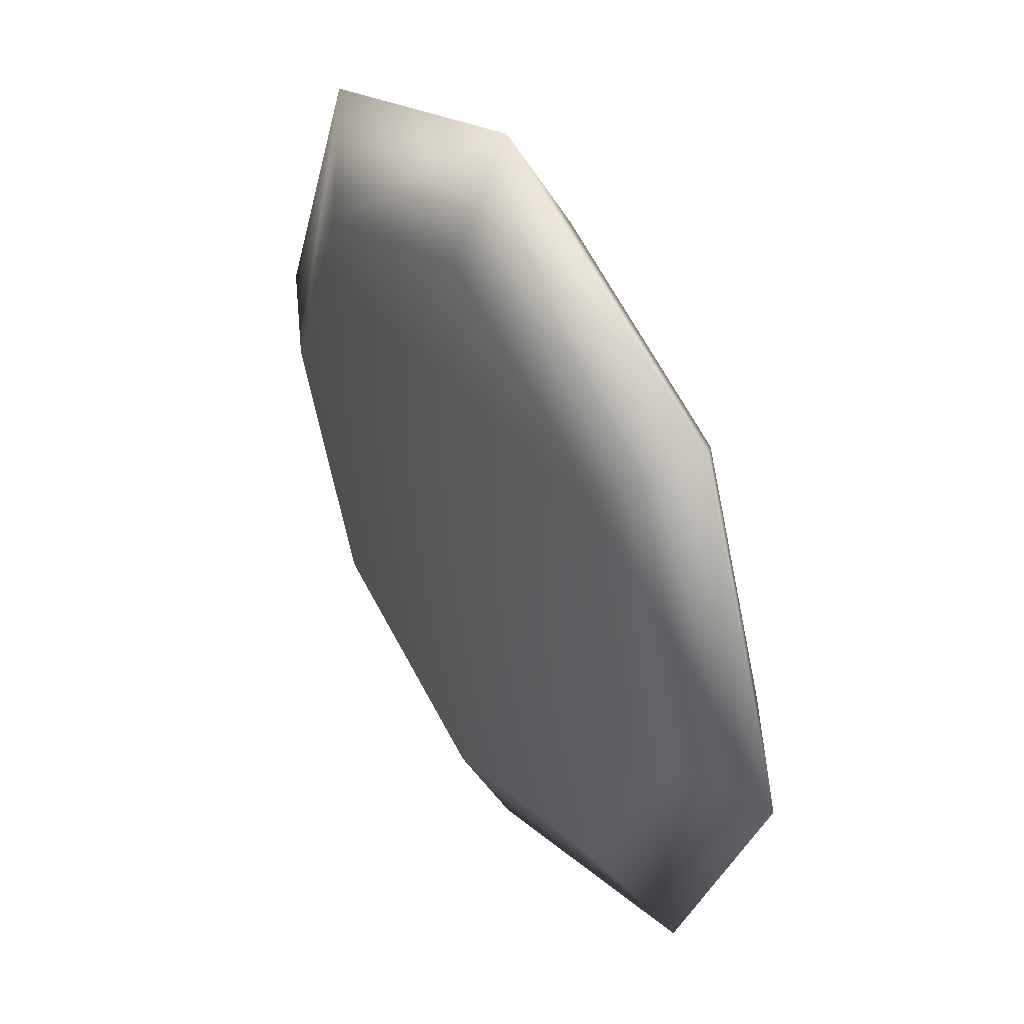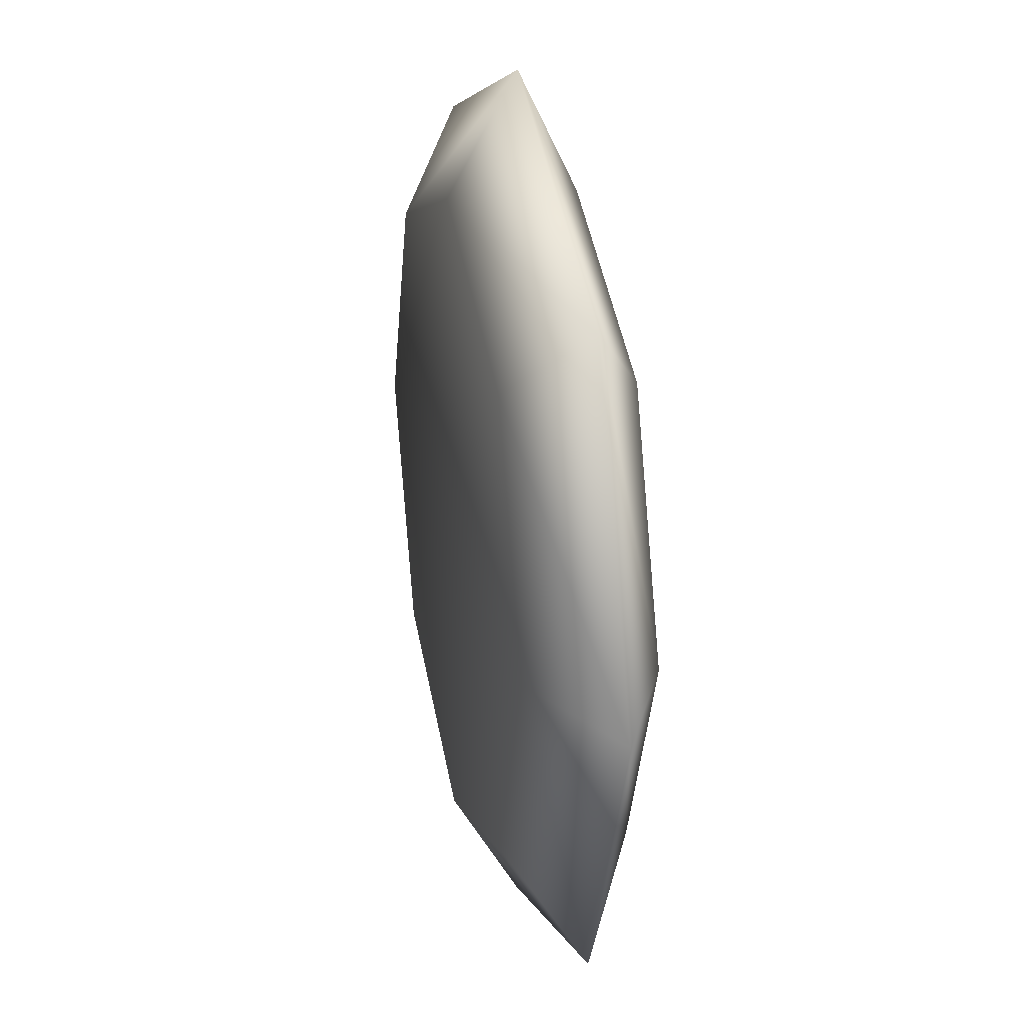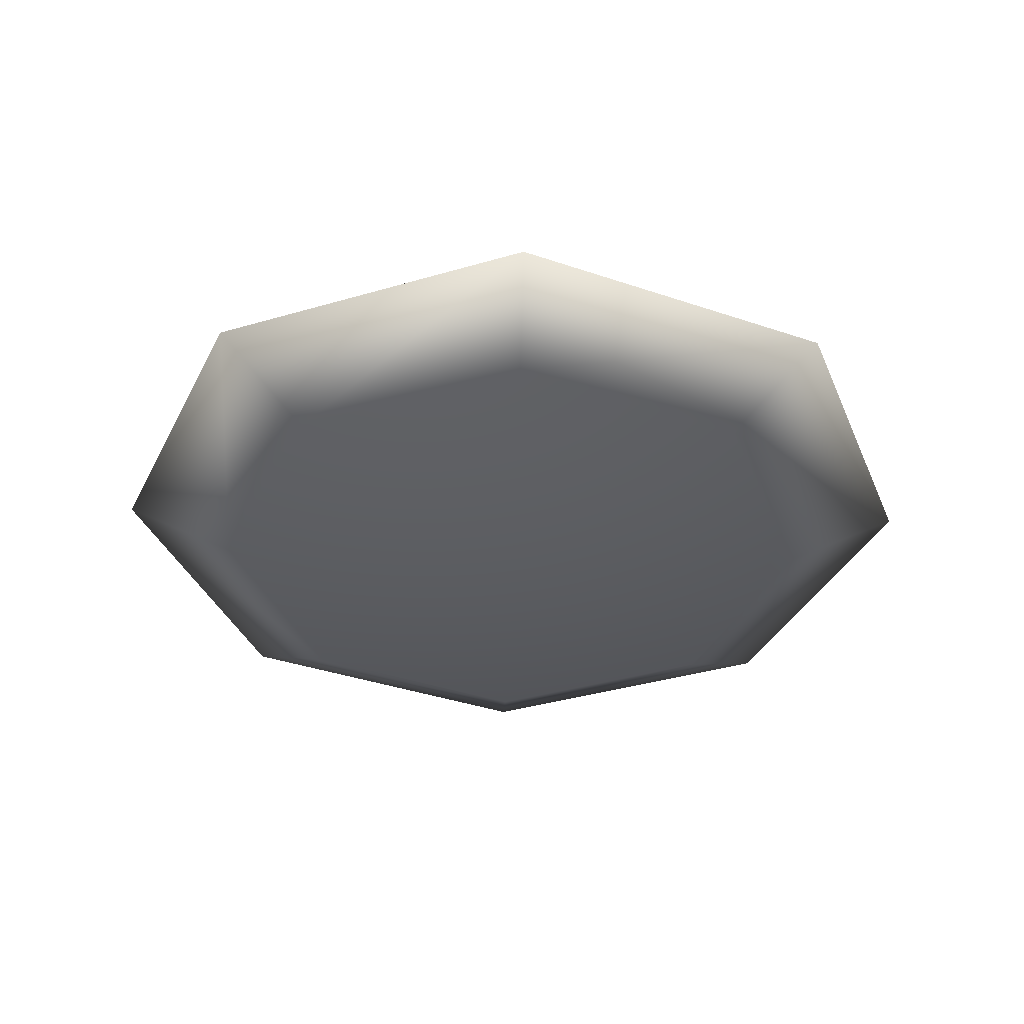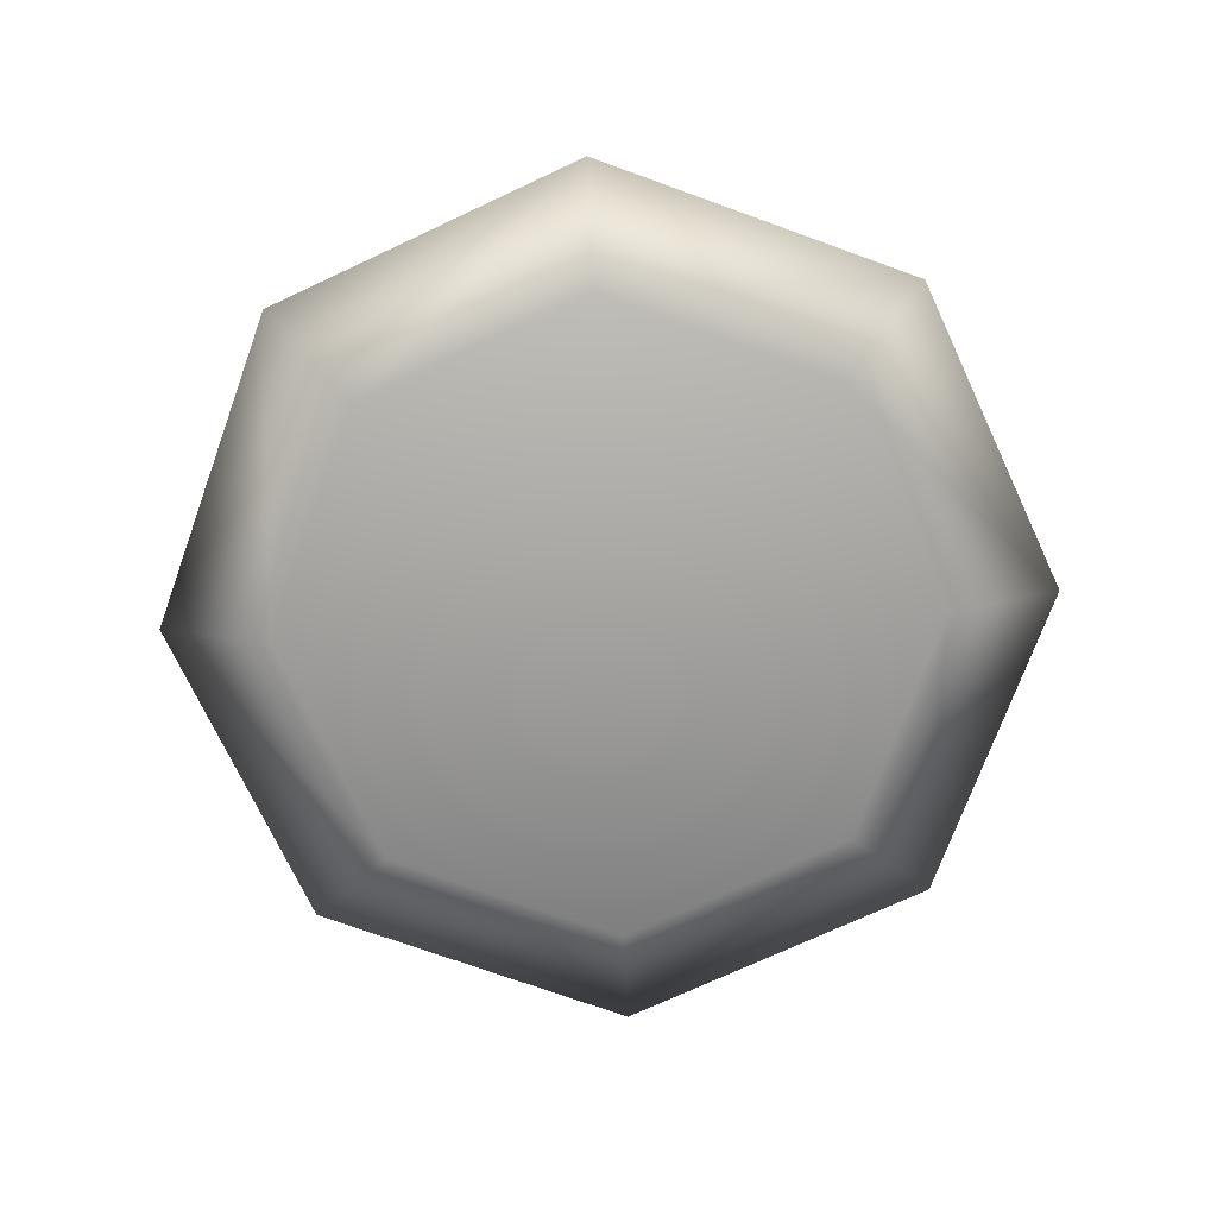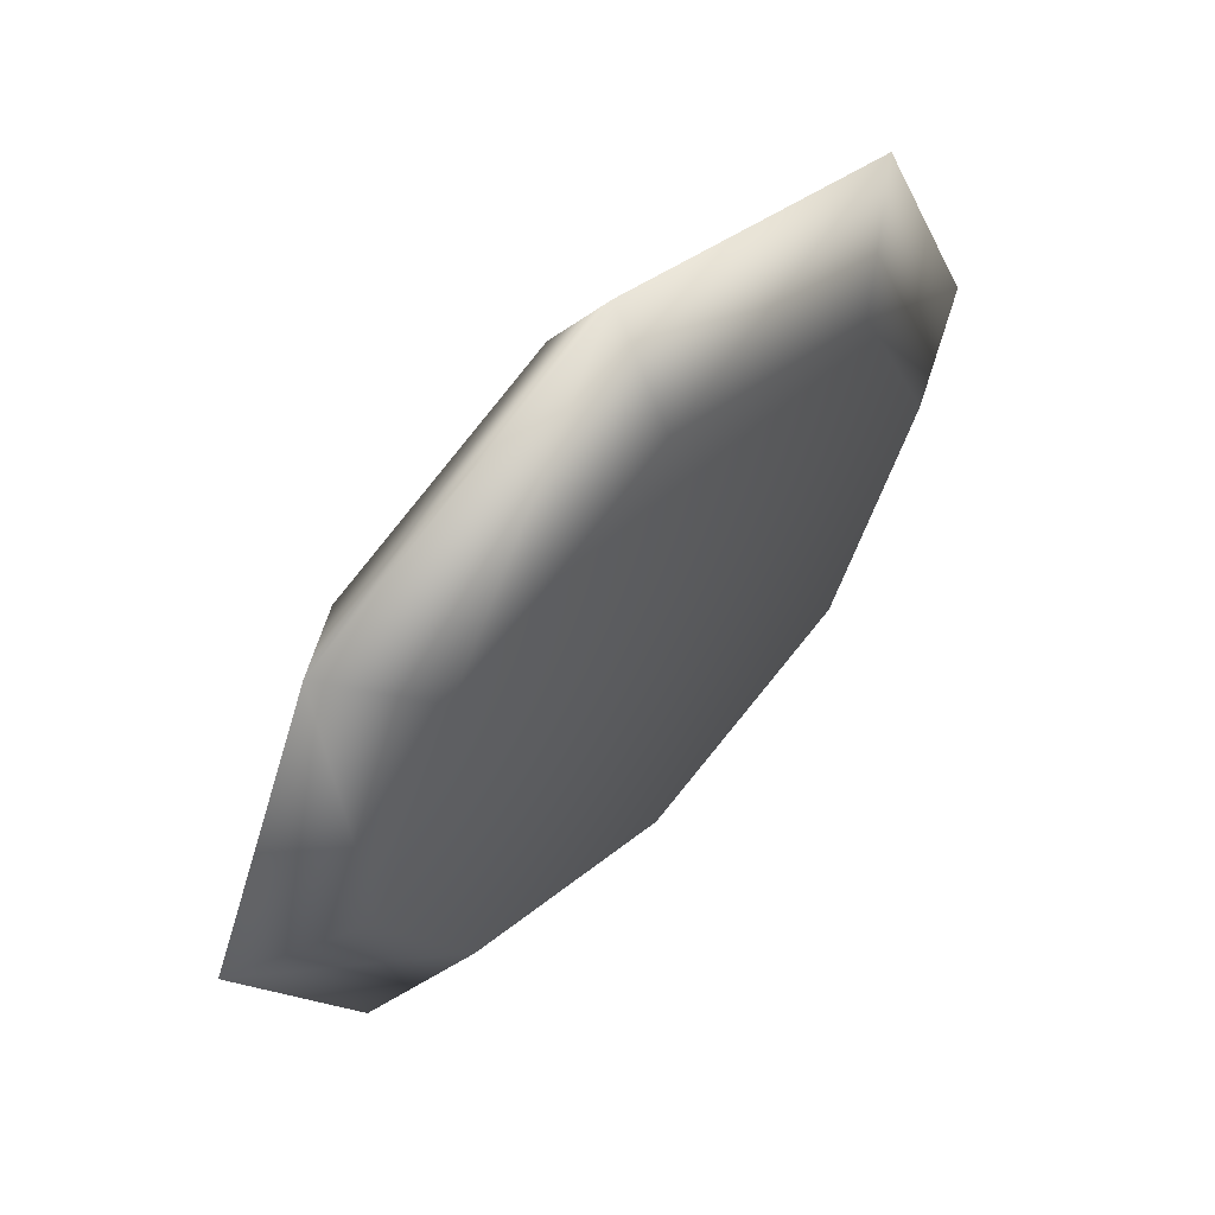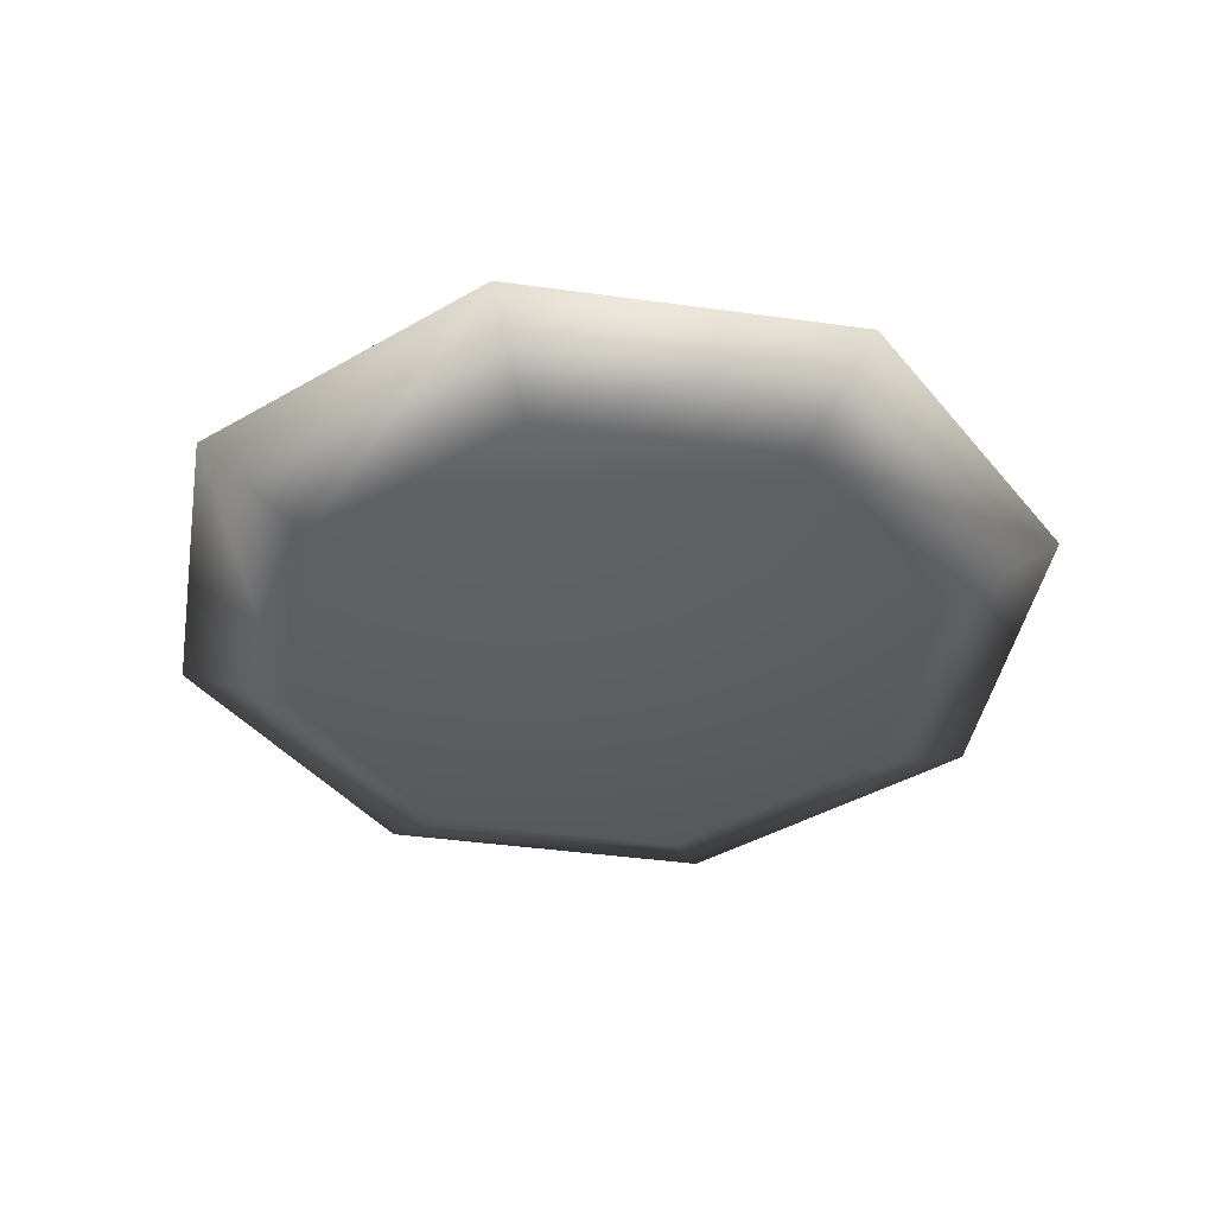
<metadata>
{"format":"obj","ext":"obj","renderer":"f3d","projection":"perspective","resolution":1024,"background":"white","views":[{"elev":42.9,"azim":58.7,"up":"+Z"},{"elev":26.6,"azim":-102.0,"up":"+Z"},{"elev":-36.6,"azim":-91.5,"up":"+Y"},{"elev":-72.5,"azim":-42.4,"up":"+Y"},{"elev":60.8,"azim":-46.9,"up":"+Z"},{"elev":-40.9,"azim":-32.1,"up":"+Y"}]}
</metadata>
<code>
g Step
v -1e-06 -10.18 0
v -42.78 -10.18 42.78
v -60.5 -10.18 6e-06
v 7e-06 -10.18 60.5
v 42.78 -10.18 42.78
v 60.5 -10.18 -1e-05
v 42.78 -10.18 -42.78
v -1.4e-05 -10.18 -60.5
v -42.78 -10.18 -42.78
v -60.5 -10.18 6e-06
v -58.18 0.1563 58.18
v -82.28 0.1563 8e-06
v -42.78 -10.18 42.78
v 1e-05 0.1563 82.28
v 7e-06 -10.18 60.5
v 58.18 0.1563 58.18
v 42.78 -10.18 42.78
v 82.28 0.1563 -1.4e-05
v 60.5 -10.18 -1e-05
v 58.18 0.1563 -58.18
v 42.78 -10.18 -42.78
v -1.8e-05 0.1563 -82.28
v -1.4e-05 -10.18 -60.5
v -58.18 0.1563 -58.18
v -42.78 -10.18 -42.78
v -42.78 12.4 42.78
v -60.5 12.4 6e-06
v 7e-06 12.4 60.5
v 42.78 12.4 42.78
v 60.5 12.4 -1e-05
v 42.78 12.4 -42.78
v -1.4e-05 12.4 -60.5
v -42.78 12.4 -42.78
v -1e-06 12.4 1e-06
v -60.5 12.4 6e-06
v -42.78 12.4 42.78
v 7e-06 12.4 60.5
v 42.78 12.4 42.78
v 60.5 12.4 -1e-05
v 42.78 12.4 -42.78
v -1.4e-05 12.4 -60.5
v -42.78 12.4 -42.78
f 6 5 1
f 4 1 5
f 1 4 2
f 1 7 6
f 7 1 8
f 1 9 8
f 9 1 3
f 2 3 1
f 13 11 10
f 11 13 14
f 15 14 13
f 14 15 16
f 17 16 15
f 16 17 18
f 19 18 17
f 18 19 20
f 21 20 19
f 20 21 22
f 23 22 21
f 22 23 24
f 25 24 23
f 24 25 12
f 28 26 11
f 12 11 26
f 11 12 10
f 25 10 12
f 14 28 11
f 28 14 29
f 16 29 14
f 29 16 30
f 18 30 16
f 30 18 31
f 20 31 18
f 31 20 32
f 22 32 20
f 32 22 33
f 24 33 22
f 33 24 27
f 12 27 24
f 27 12 26
f 38 39 34
f 40 34 39
f 34 40 41
f 34 37 38
f 37 34 36
f 41 42 34
f 35 34 42
f 34 35 36

</code>
